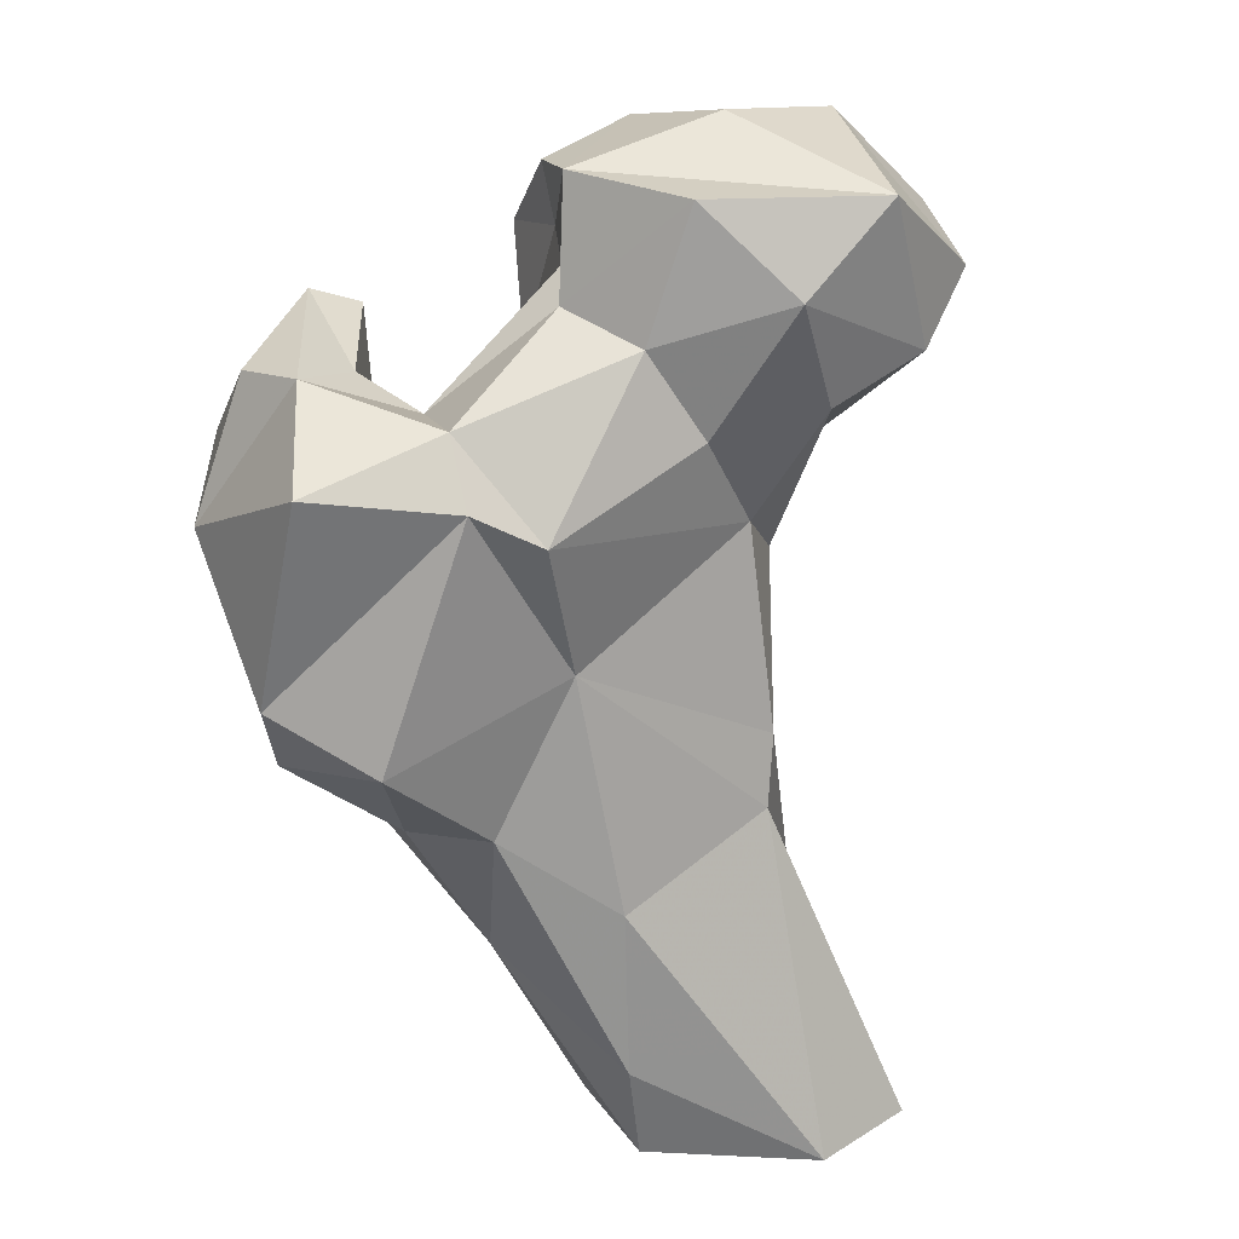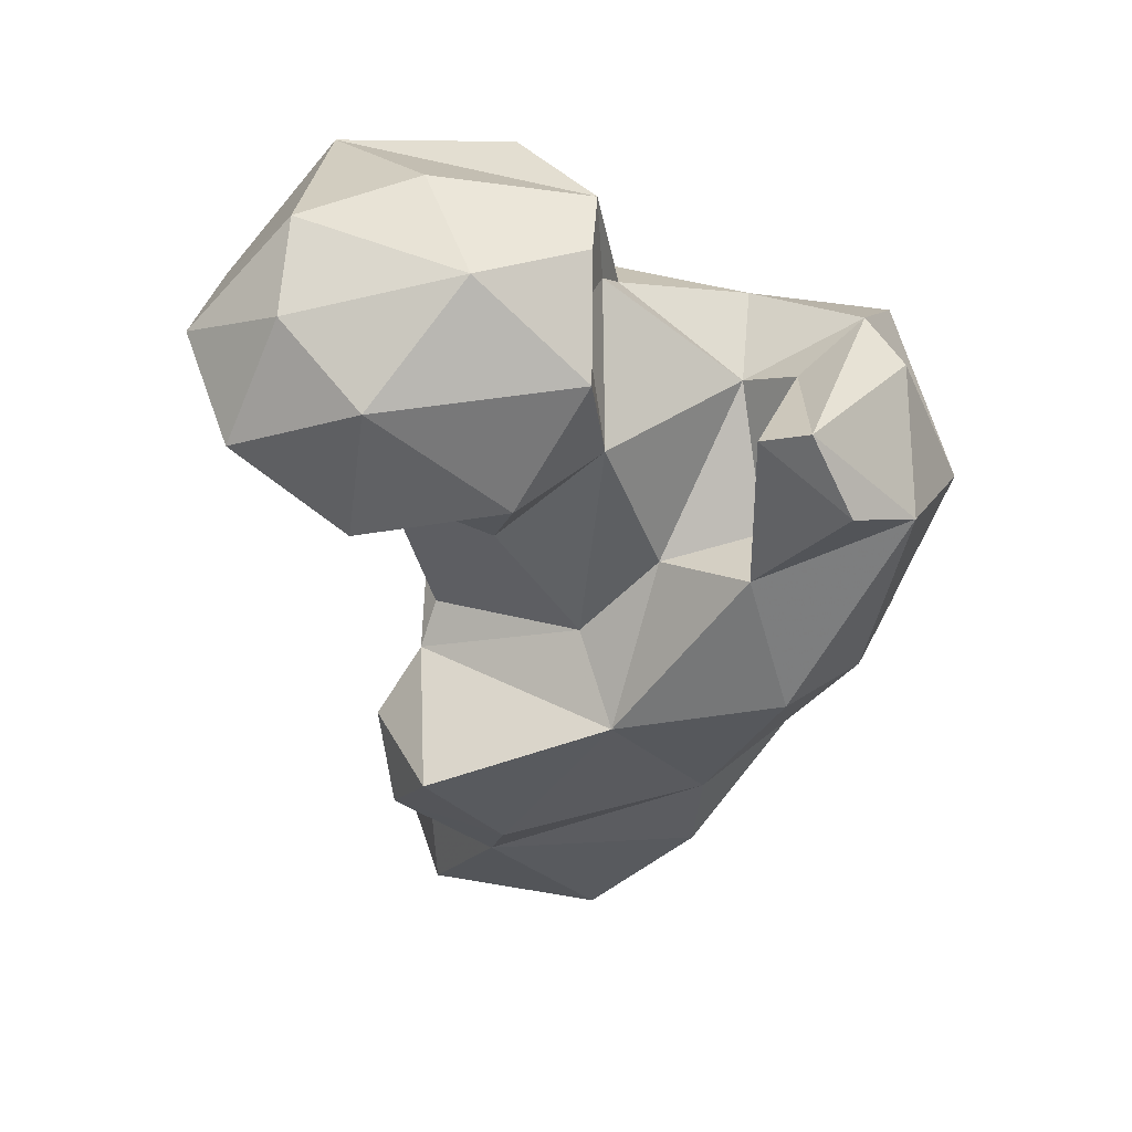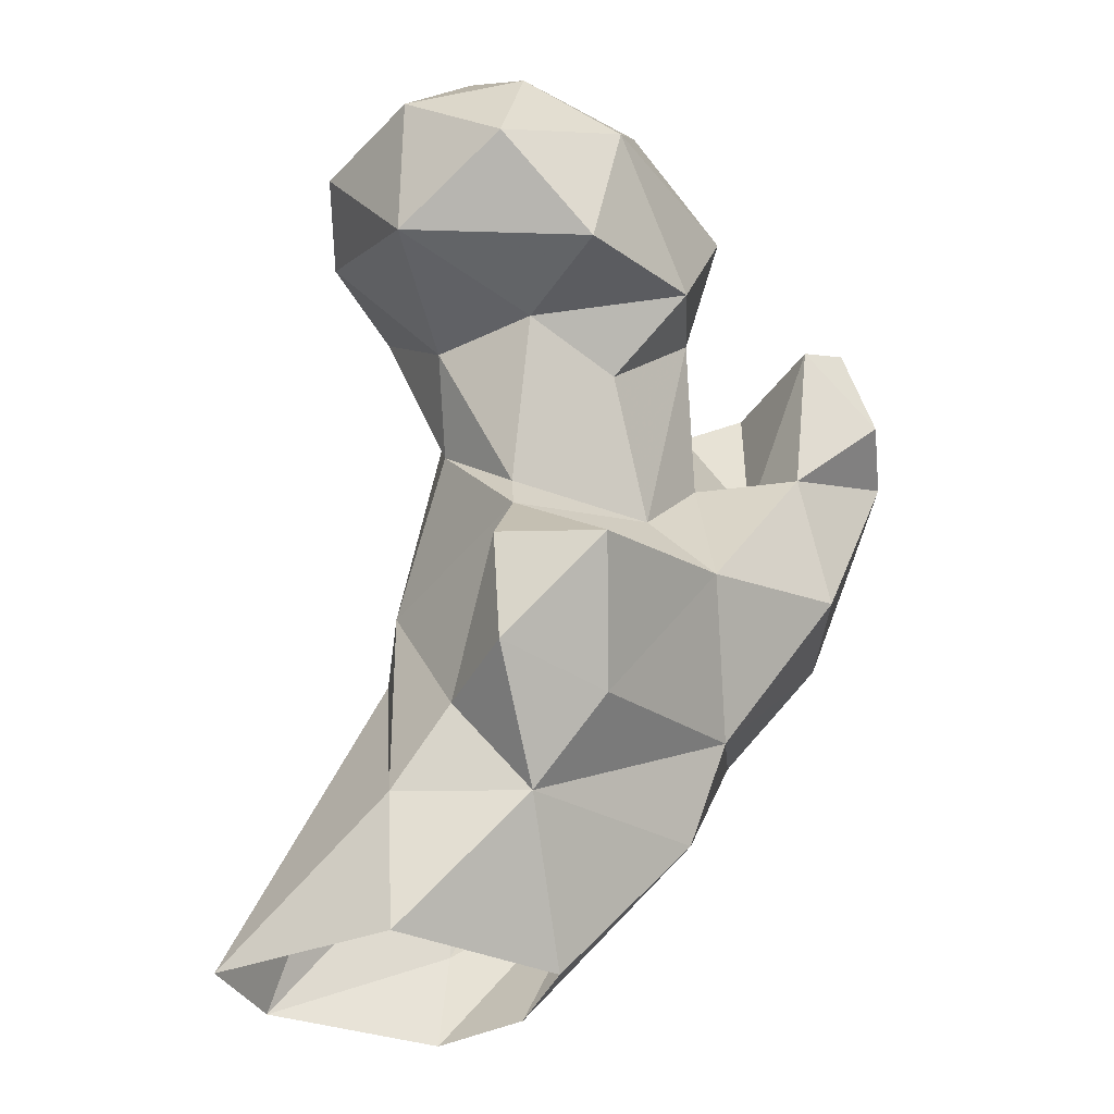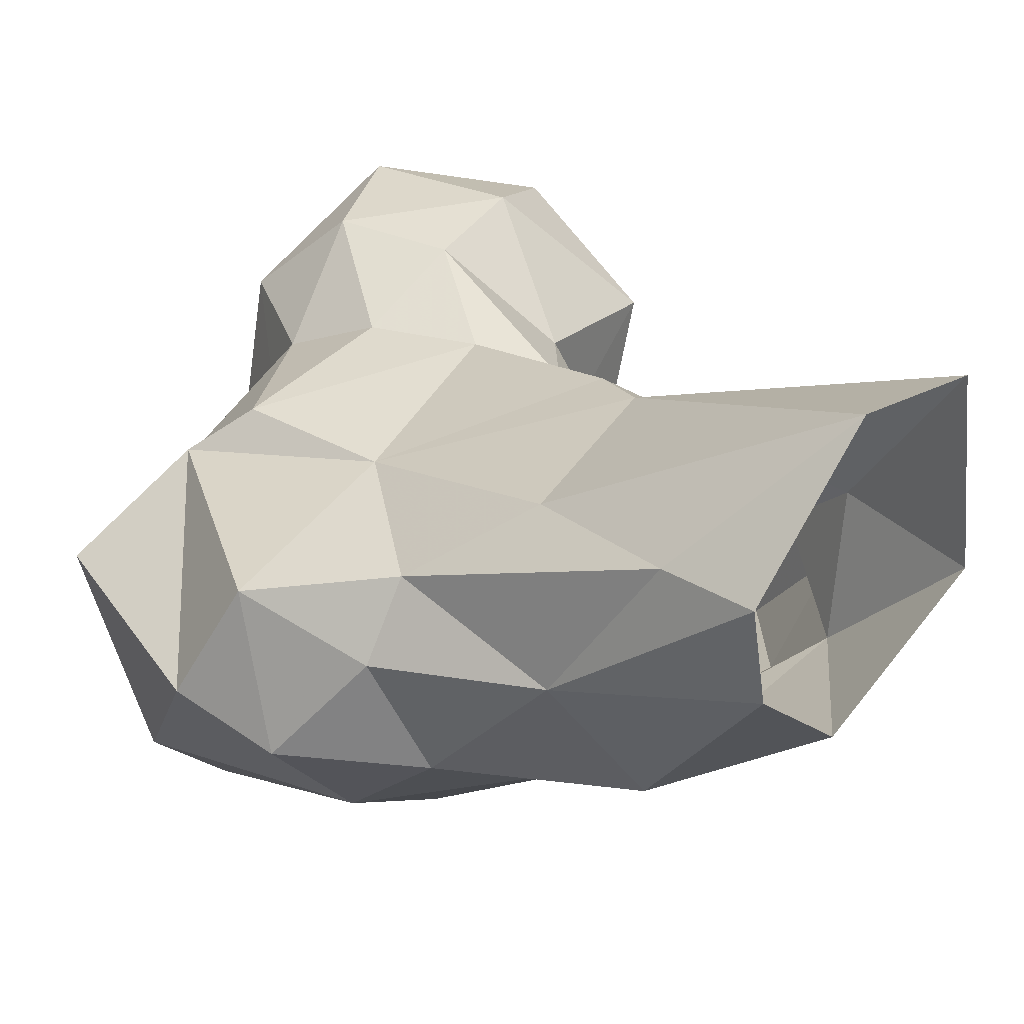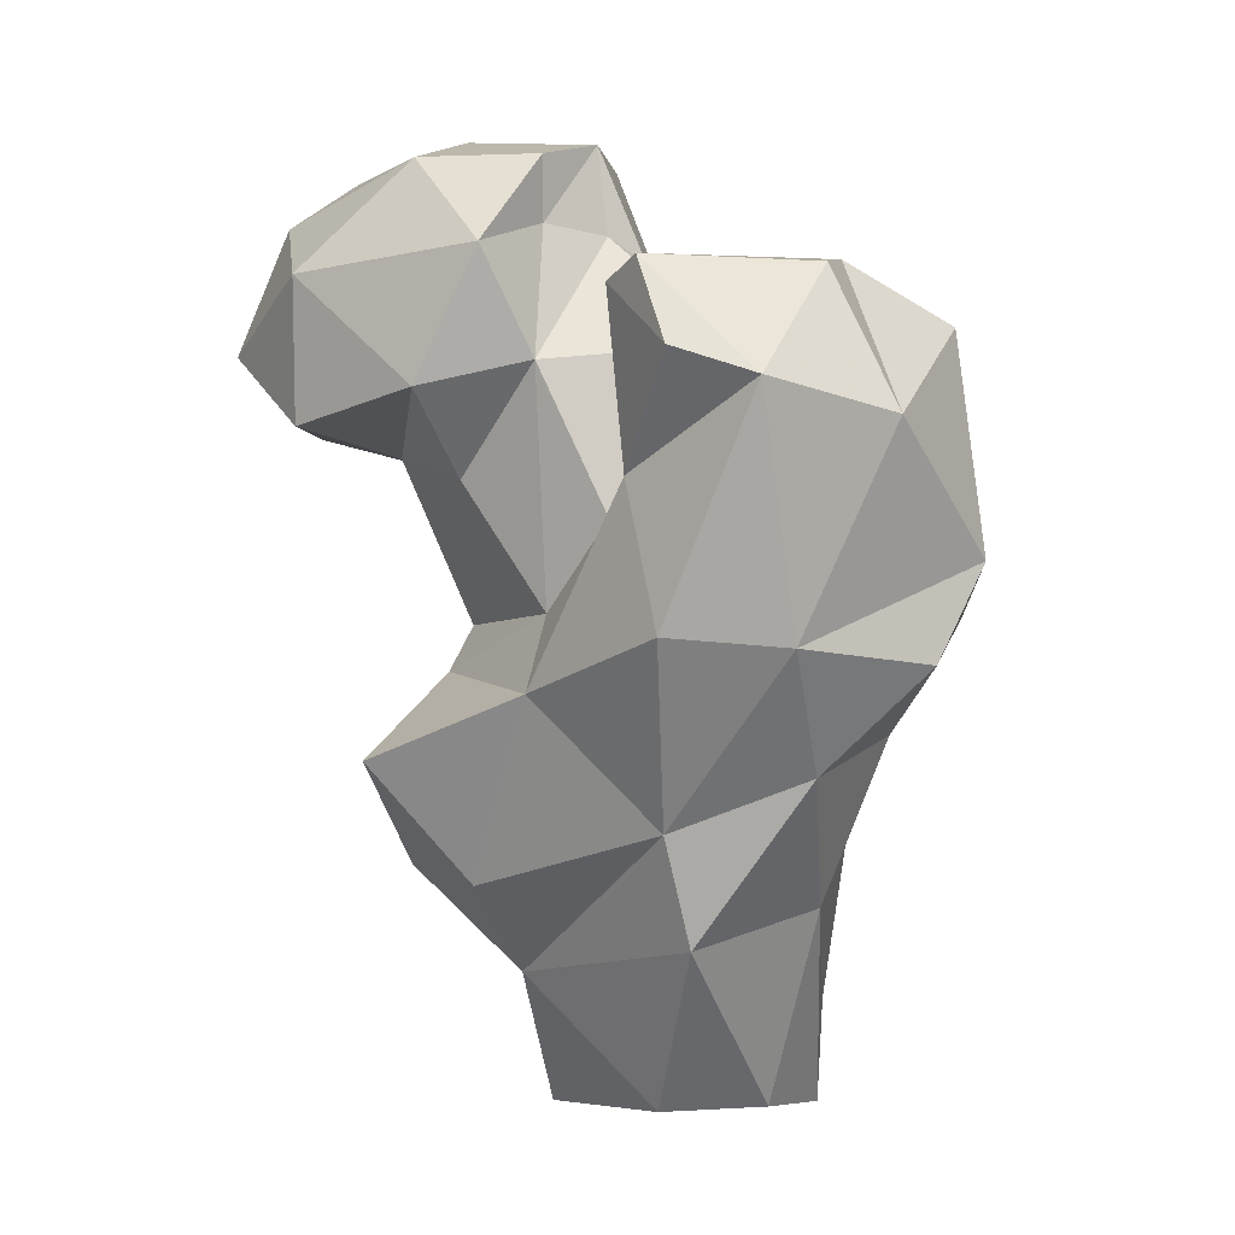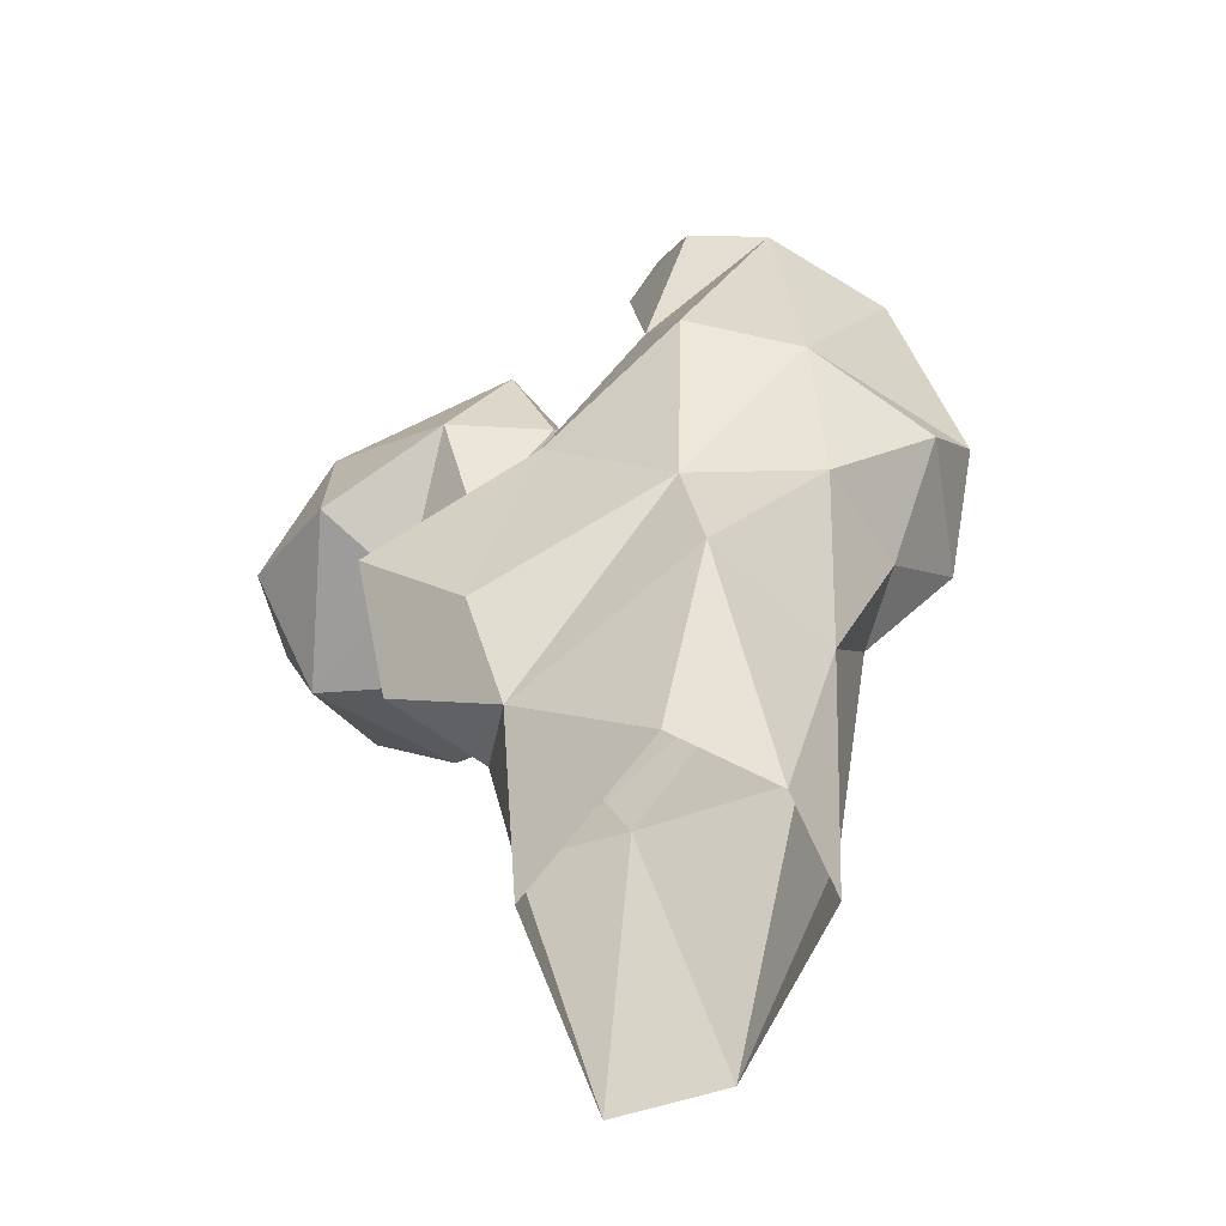
<metadata>
{"format":"obj","ext":"obj","renderer":"f3d","projection":"perspective","resolution":1024,"background":"white","views":[{"elev":33.3,"azim":137.9,"up":"+Z"},{"elev":31.9,"azim":-20.9,"up":"+Z"},{"elev":-35.6,"azim":-68.4,"up":"+Z"},{"elev":31.8,"azim":140.0,"up":"+Y"},{"elev":-4.8,"azim":20.4,"up":"+Z"},{"elev":-78.8,"azim":14.7,"up":"+Z"}]}
</metadata>
<code>
v 359.8 216 0.09653
v 369.8 224.6 0.2763
v 342.2 228.9 -0.2087
v 372.1 236.4 -0.01502
v 344.8 251.8 -0.1078
v 373 235.6 11.81
v 358 252 0.6604
v 344.7 213.3 15.32
v 341.5 229.5 16.92
v 368.2 202.8 18.15
v 378 217.8 22.54
v 371.1 232.8 31.73
v 352.1 235.4 38.45
v 381.4 223.3 41.82
v 343 203.5 24.94
v 340.4 221.6 26.19
v 367 197.5 30.39
v 382.3 202.1 36.24
v 331.7 212.1 27.26
v 349.7 233.5 46.36
v 331.6 199.2 38.51
v 353.1 193.4 45.11
v 330.2 212.4 40.83
v 386.7 214.7 41.16
v 383.6 190.5 48.92
v 336 212.4 49
v 394.8 203.4 47.76
v 371.1 184.2 49.92
v 371.1 225.1 59.59
v 352.2 201.6 54.25
v 338.5 213.7 54.29
v 393.5 220.3 54.17
v 341.5 223.9 62.82
v 399.1 207.5 58.82
v 383.5 179.8 74.95
v 366.8 186.4 66.62
v 360.7 198.1 63.84
v 341.9 201.9 69.29
v 348.1 227.4 70.25
v 394.6 191 72.07
v 333.8 221.7 72.55
v 331.7 208.7 73.01
v 353 196.1 81.01
v 381.3 220.7 81.36
v 372.1 194.5 67.2
v 375.1 225.6 77.03
v 374.4 177.4 78.06
v 372.8 203.2 82.64
v 340.6 191.8 78.14
v 395.4 210.7 84.24
v 365.7 183.9 86.1
v 376.2 196.1 86.04
v 323.8 197.6 75.57
v 316.4 219.4 77.47
v 341.8 232.5 83.72
v 387 190.9 88.02
v 312.7 204.8 85.18
v 354.2 226.9 82.03
v 370.3 180.2 87.96
v 325 194.3 91.95
v 329.8 234.5 87.17
v 386 199.5 90.02
v 320 230.9 92.67
v 349 190 92.91
v 357.1 207.4 96.37
v 378.7 214.8 87.49
v 358.6 221.9 92.38
v 360.4 210.8 93.81
v 312 217.1 93.29
v 346.6 232.7 97.58
v 352.1 200.7 96.85
v 319.2 204.7 99.55
v 334.4 233.5 106.1
v 338.2 197.3 104.6
v 352.6 199.2 104.2
v 356.1 206.7 106.6
v 352.5 222.5 107.4
v 323.7 213.8 106.6
v 338.3 212 109.7
f 73 78 79
f 73 76 77
f 73 79 76
f 70 73 77
f 71 76 75
f 68 77 76
f 67 70 77
f 64 75 74
f 60 74 72
f 64 71 75
f 61 73 70
f 58 70 67
f 57 72 69
f 43 65 71
f 43 71 64
f 52 59 62
f 44 66 50
f 50 66 62
f 48 62 66
f 48 52 62
f 54 57 69
f 48 68 65
f 53 60 57
f 54 63 61
f 46 58 67
f 61 63 73
f 51 59 52
f 40 62 56
f 49 64 60
f 35 56 59
f 43 48 65
f 21 26 23
f 40 50 62
f 45 51 52
f 45 52 48
f 49 60 53
f 9 20 13
f 39 58 46
f 36 47 51
f 37 45 48
f 42 53 54
f 56 62 59
f 7 13 12
f 28 35 36
f 38 49 42
f 32 44 34
f 35 47 36
f 74 79 78
f 67 77 68
f 36 45 37
f 48 66 68
f 8 15 19
f 36 51 45
f 43 64 49
f 34 50 40
f 30 38 31
f 20 33 39
f 42 49 53
f 65 68 76
f 30 43 38
f 16 26 20
f 38 43 49
f 57 60 72
f 26 31 33
f 13 20 29
f 63 78 73
f 55 70 58
f 14 29 32
f 25 40 35
f 14 32 24
f 8 19 16
f 22 37 30
f 2 4 11
f 18 27 25
f 55 61 70
f 22 30 26
f 34 44 50
f 30 37 43
f 12 29 14
f 33 41 55
f 46 67 66
f 29 39 46
f 27 32 34
f 41 42 54
f 18 24 27
f 16 19 23
f 21 22 26
f 20 39 29
f 8 10 17
f 16 23 26
f 74 75 76
f 41 54 61
f 1 10 8
f 72 74 78
f 9 16 20
f 26 30 31
f 15 22 21
f 35 59 47
f 11 14 24
f 25 35 28
f 47 59 51
f 44 46 66
f 35 40 56
f 33 55 39
f 17 28 22
f 54 69 63
f 41 61 55
f 39 55 58
f 25 27 34
f 20 26 33
f 74 76 79
f 11 24 18
f 12 13 29
f 19 21 23
f 31 42 41
f 69 72 78
f 3 9 5
f 10 18 17
f 15 21 19
f 6 14 11
f 6 12 14
f 17 25 28
f 17 18 25
f 25 34 40
f 24 32 27
f 66 67 68
f 10 11 18
f 8 17 15
f 5 9 13
f 15 17 22
f 5 13 7
f 29 46 44
f 2 11 10
f 60 64 74
f 53 57 54
f 4 7 6
f 8 16 9
f 65 76 71
f 31 41 33
f 4 6 11
f 3 8 9
f 22 36 37
f 37 48 43
f 31 38 42
f 6 7 12
f 22 28 36
f 1 2 10
f 29 44 32
f 63 69 78
f 1 8 3

</code>
